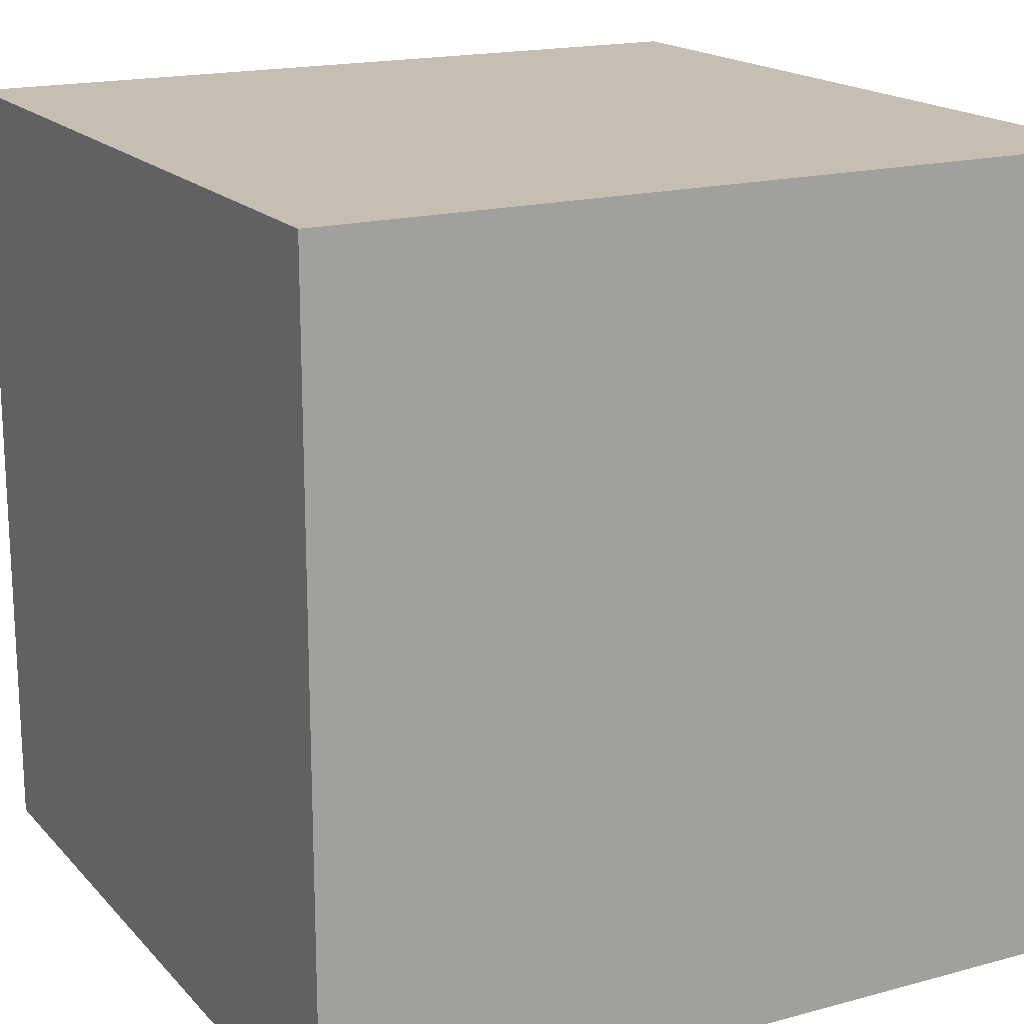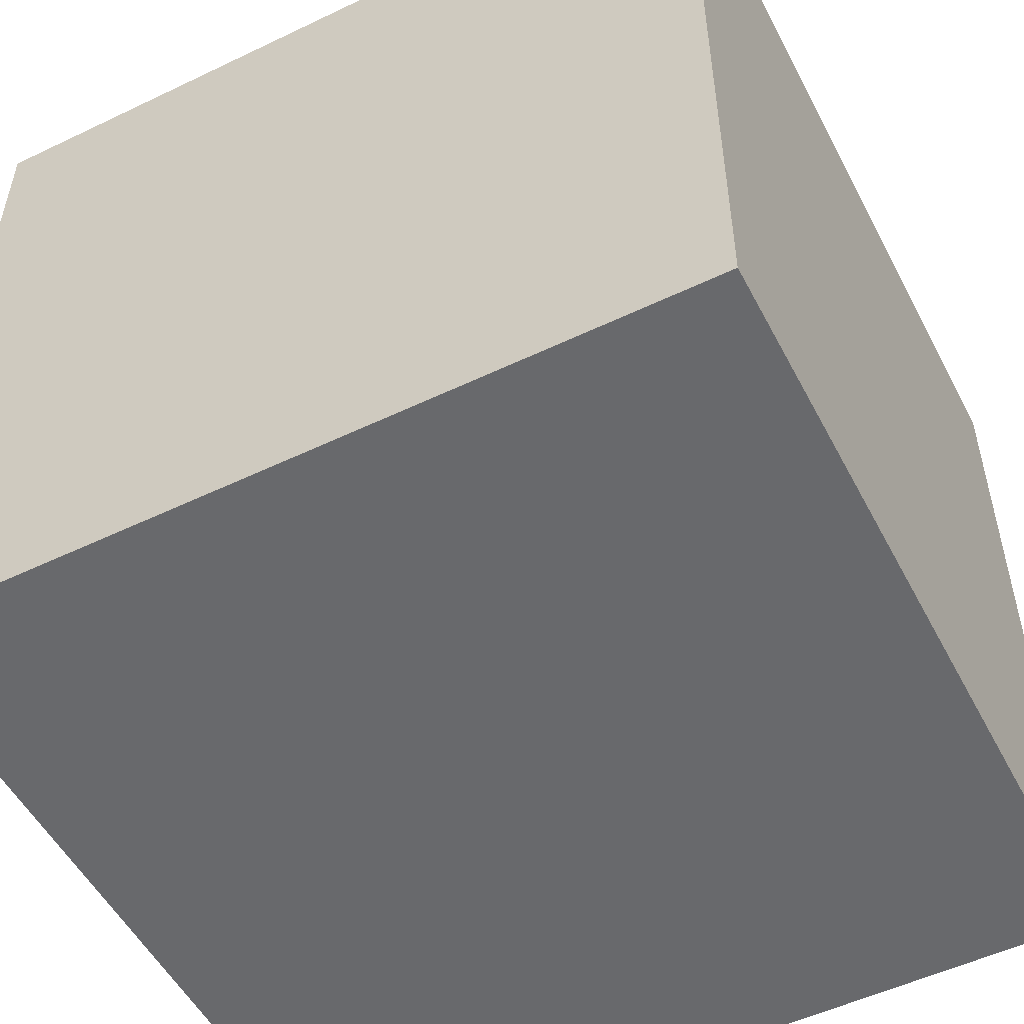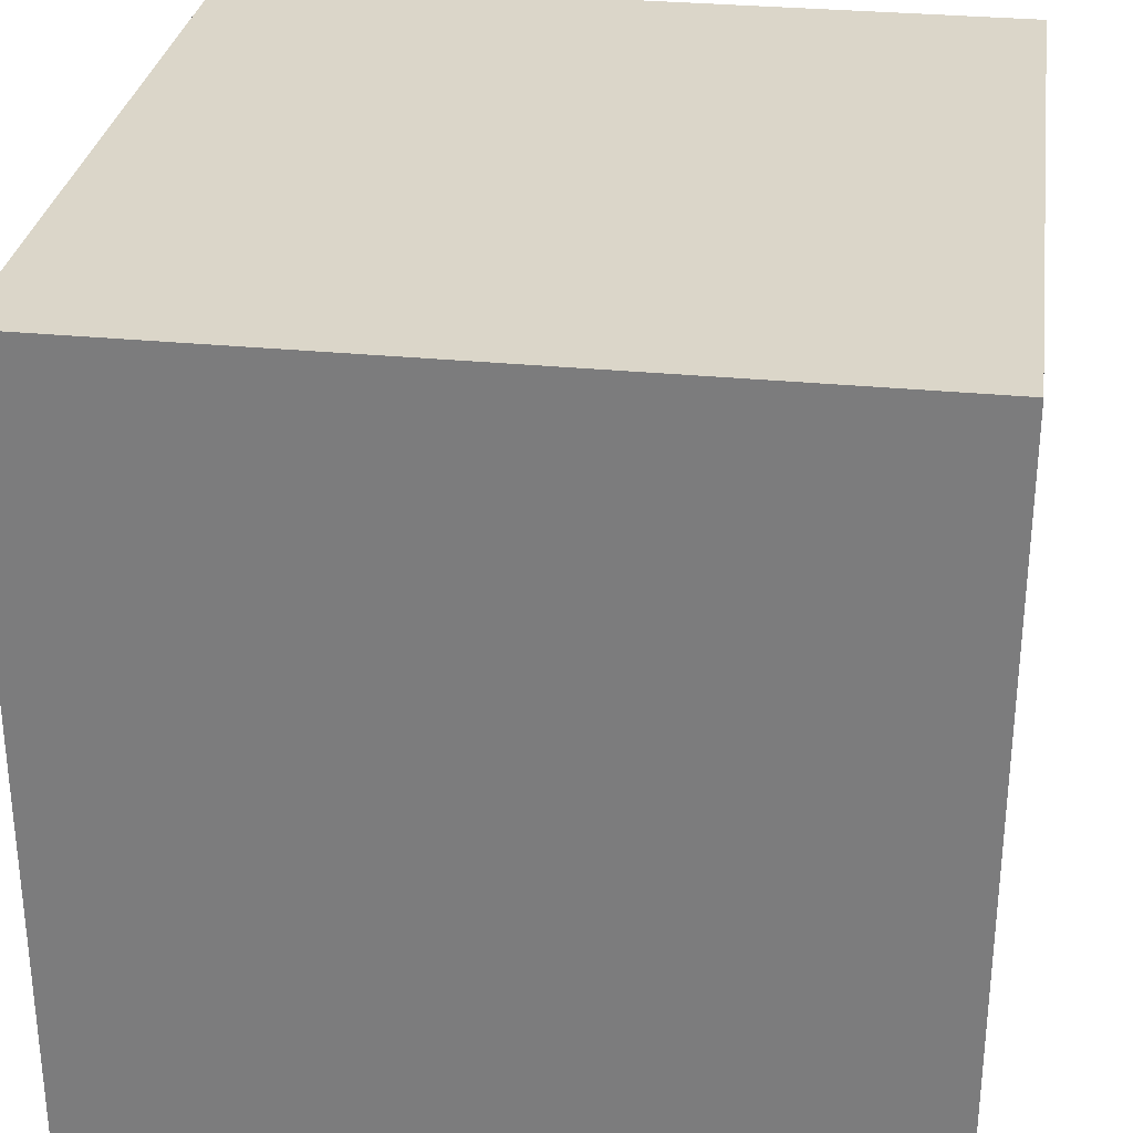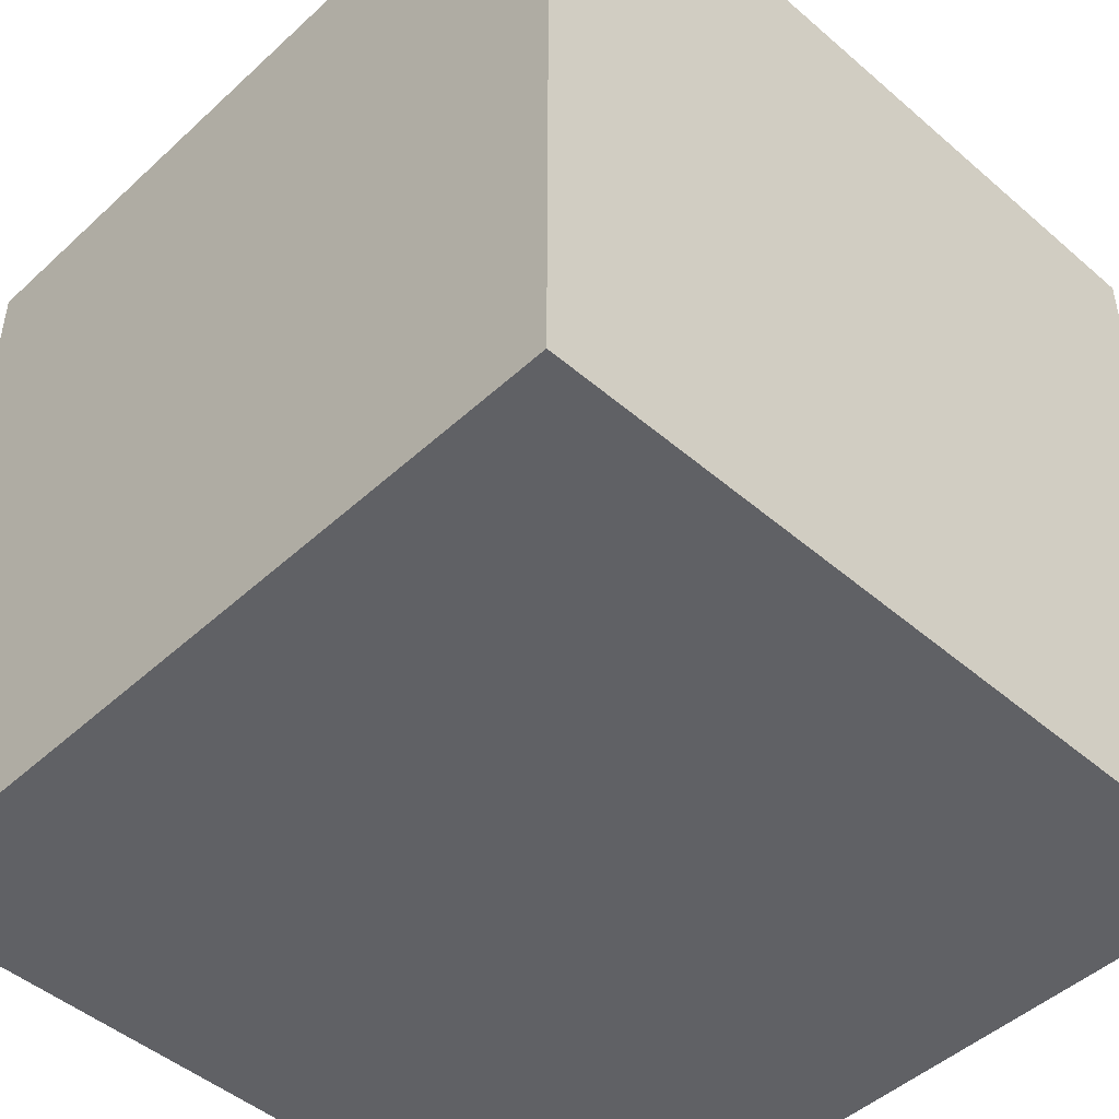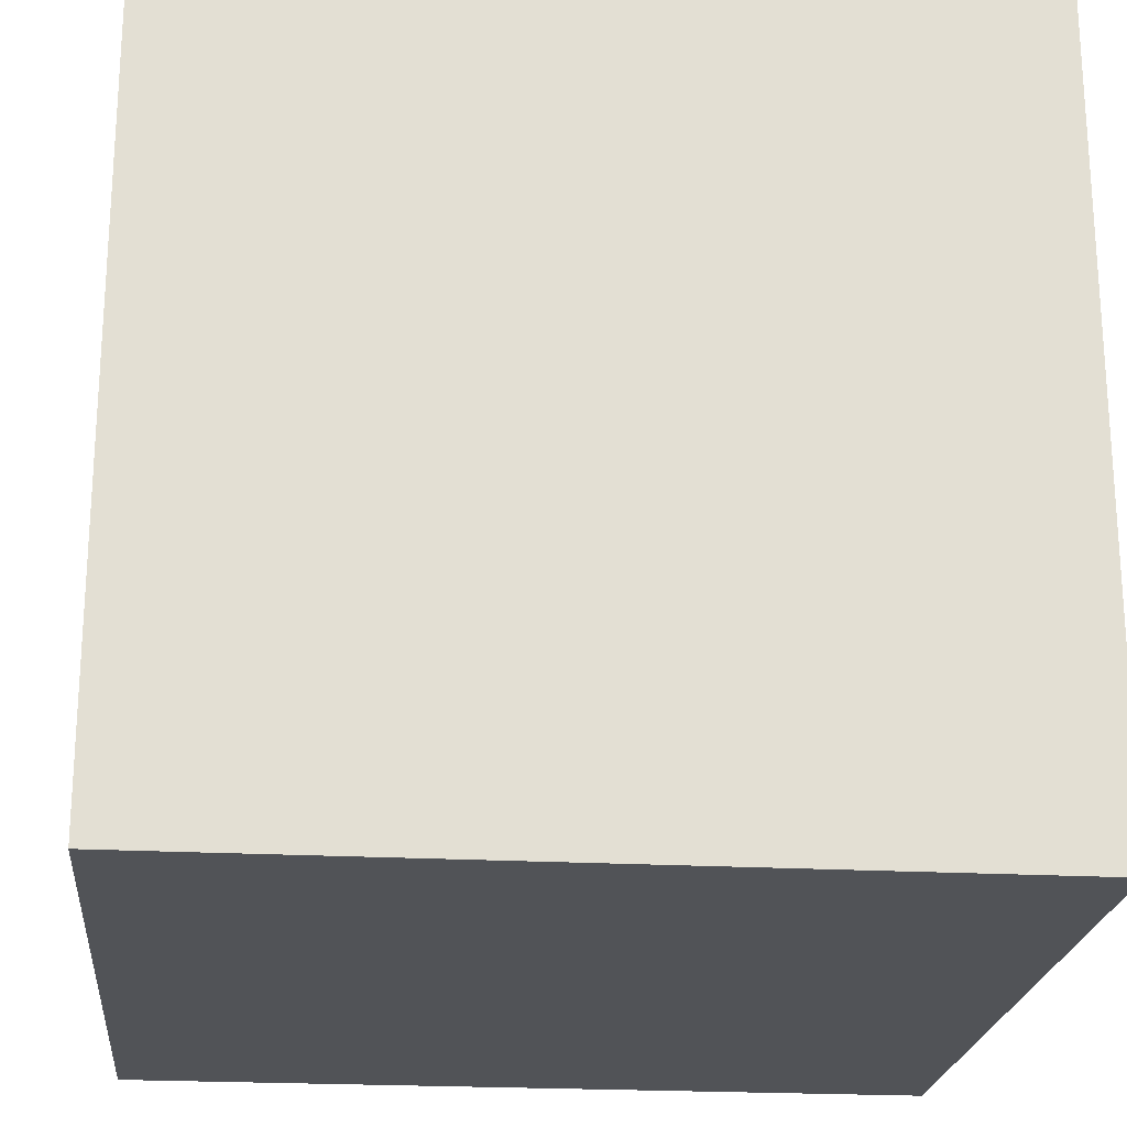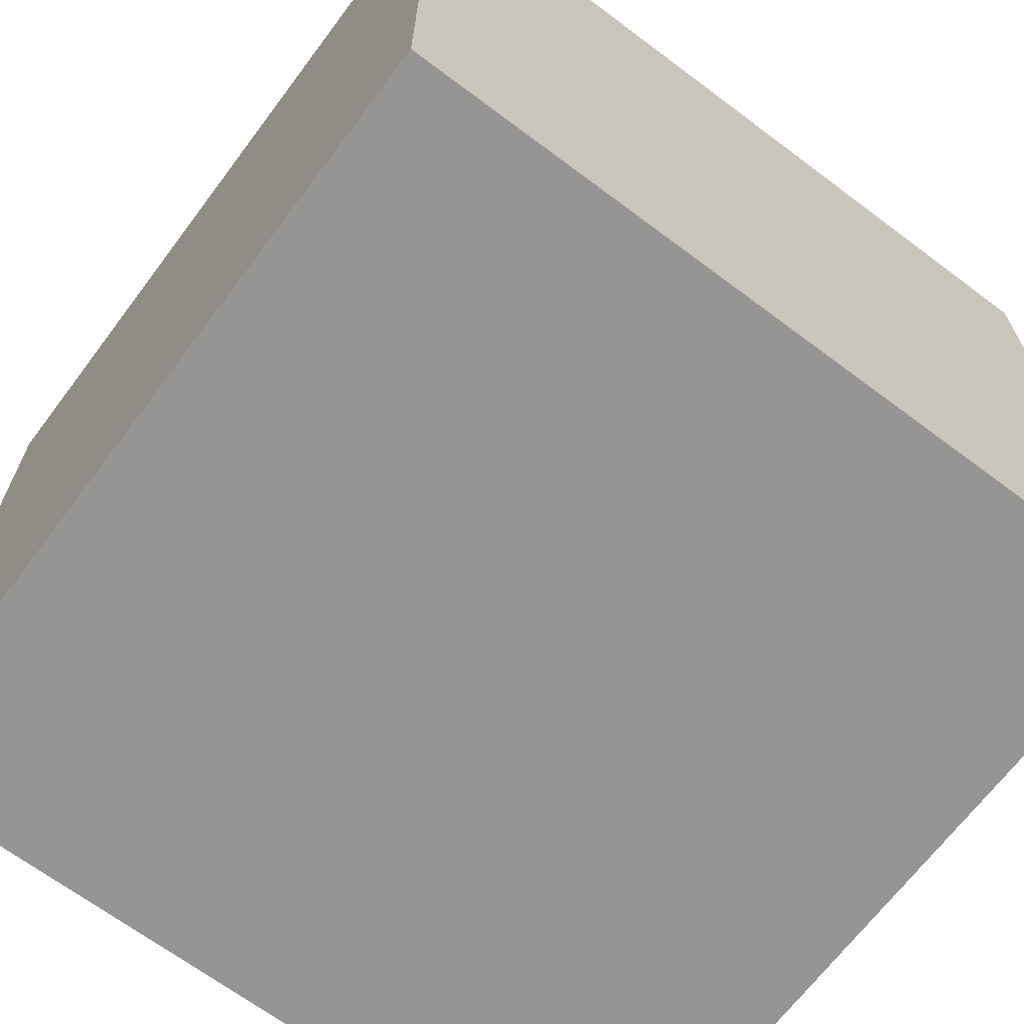
<metadata>
{"format":"obj","ext":"obj","renderer":"f3d","projection":"perspective","resolution":1024,"background":"white","views":[{"elev":17.6,"azim":-28.1,"up":"+Z"},{"elev":-52.8,"azim":117.2,"up":"+Y"},{"elev":30.0,"azim":-171.8,"up":"+Z"},{"elev":-47.4,"azim":-134.1,"up":"+Z"},{"elev":-22.0,"azim":-95.5,"up":"+Z"},{"elev":-67.6,"azim":-36.9,"up":"+Y"}]}
</metadata>
<code>
o 右手
v -1 -3 1
v -1 -1 1
v -1 -3 -1
v -1 -1 -1
v 1 -3 1
v 1 -1 1
v 1 -3 -1
v 1 -1 -1
f 2 3 1
f 4 7 3
f 8 5 7
f 6 1 5
f 7 1 3
f 4 6 8
f 2 4 3
f 4 8 7
f 8 6 5
f 6 2 1
f 7 5 1
f 4 2 6

</code>
